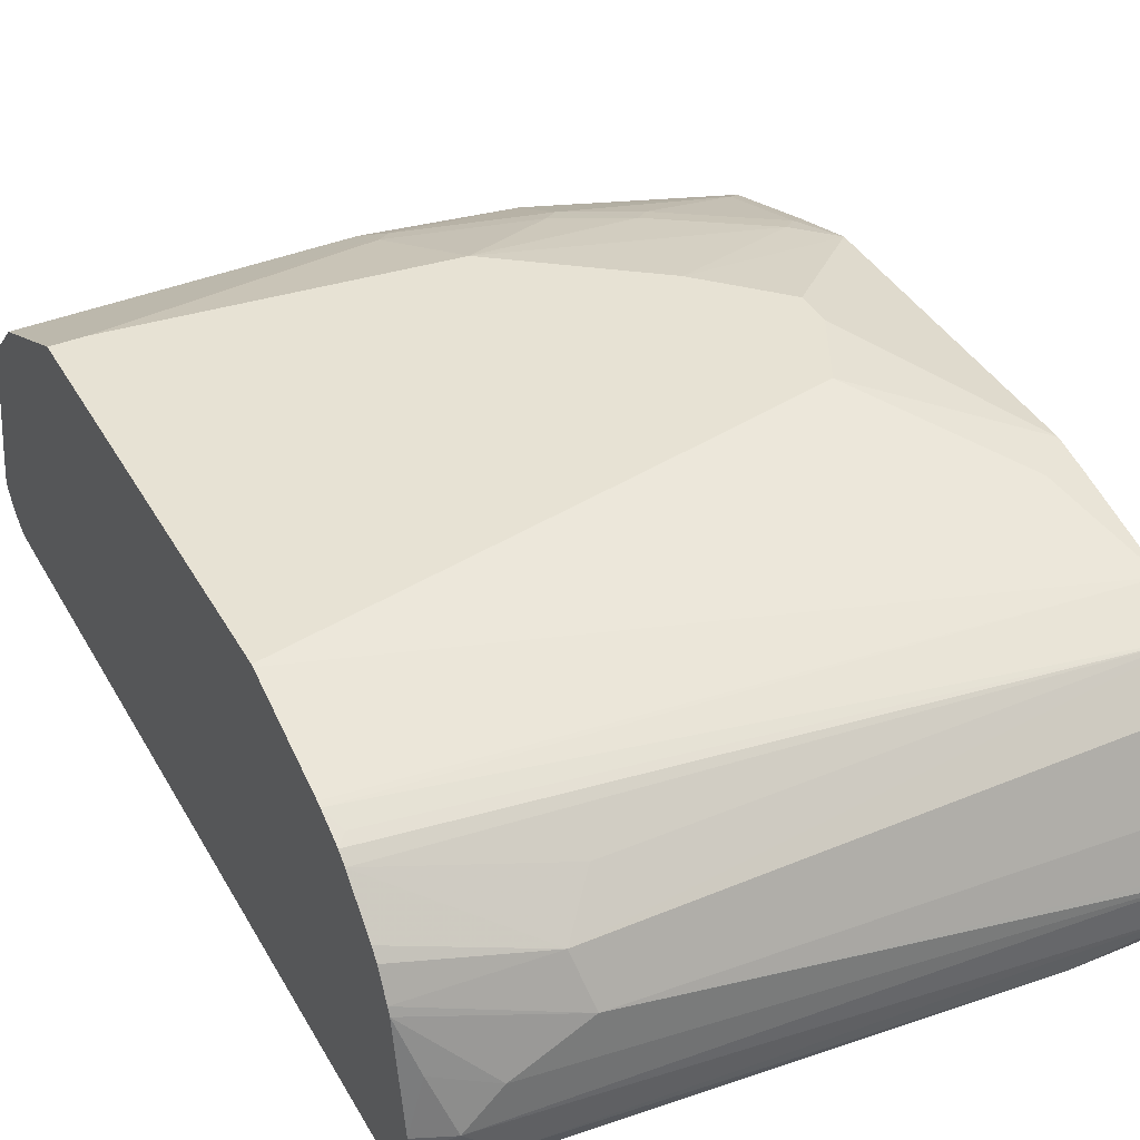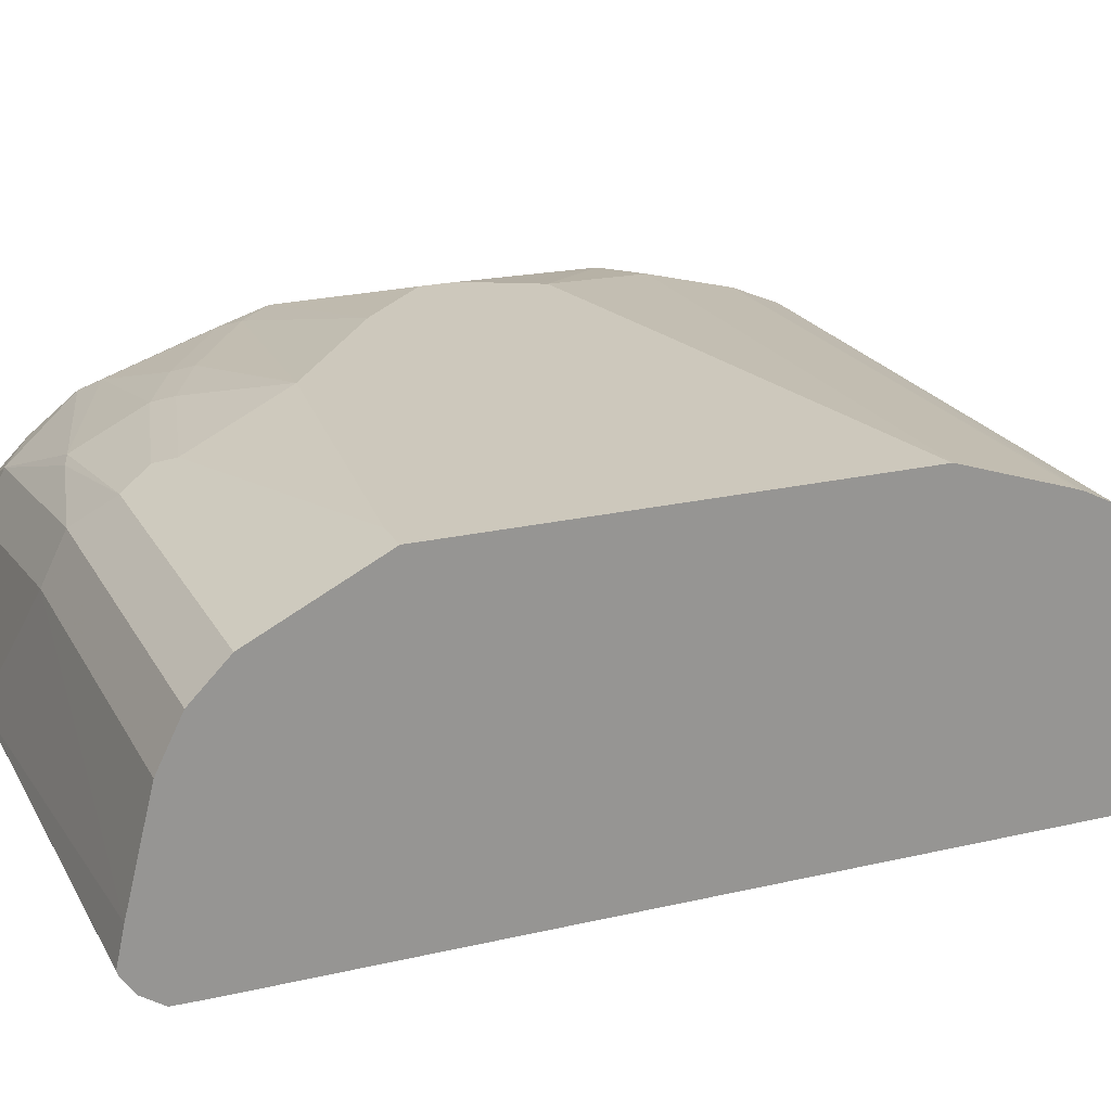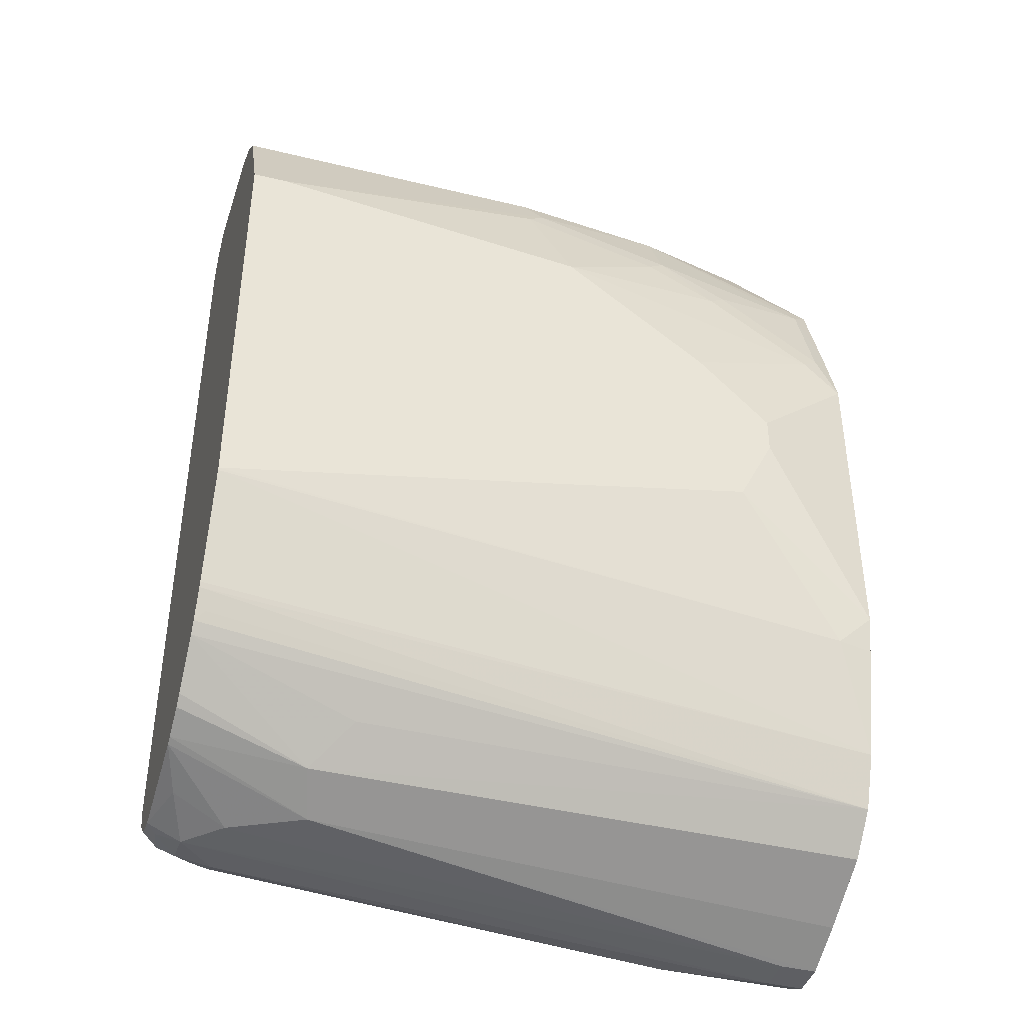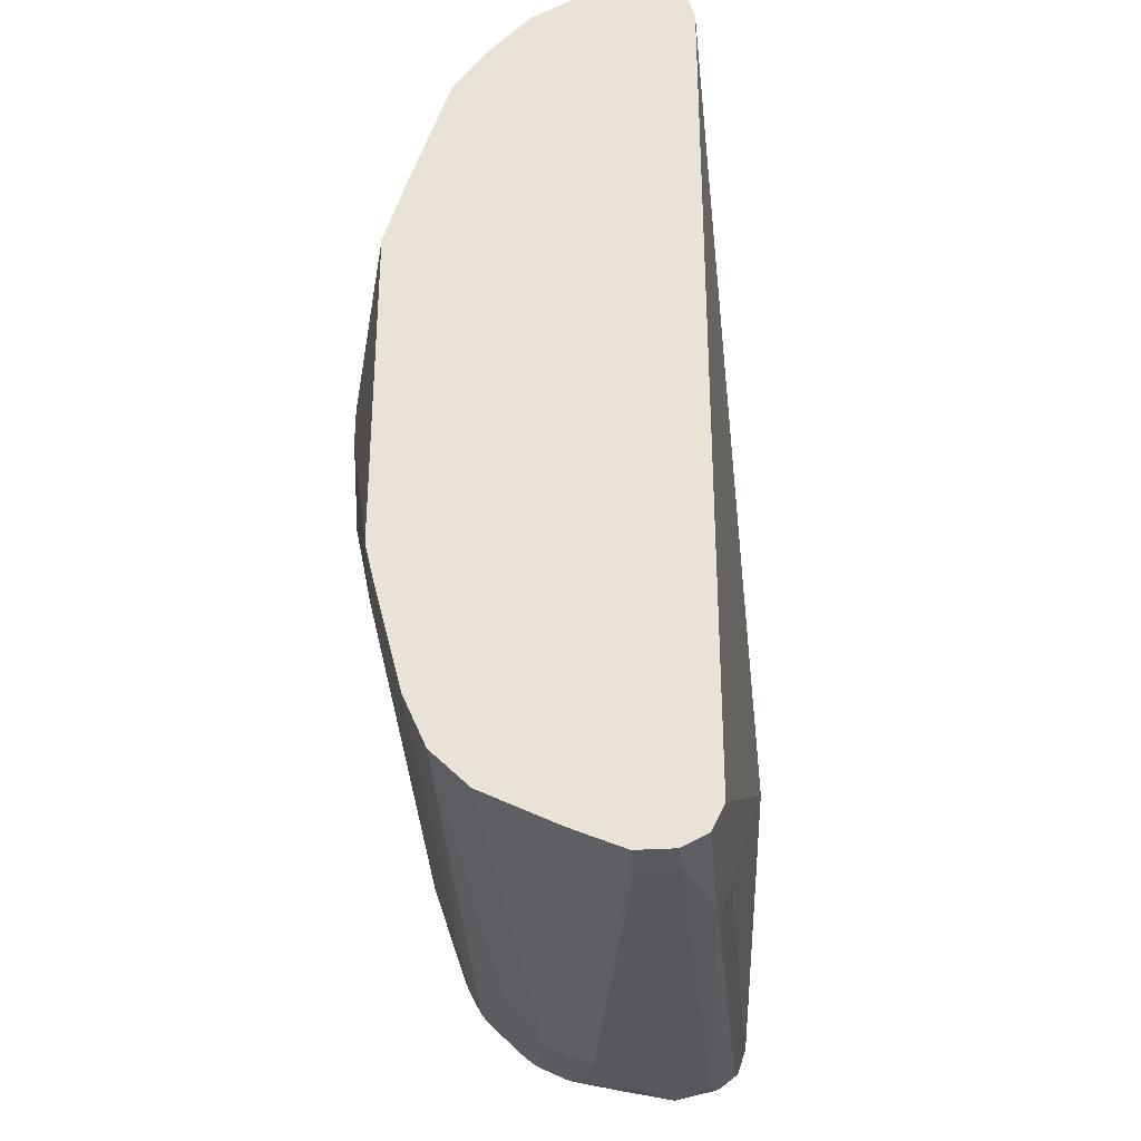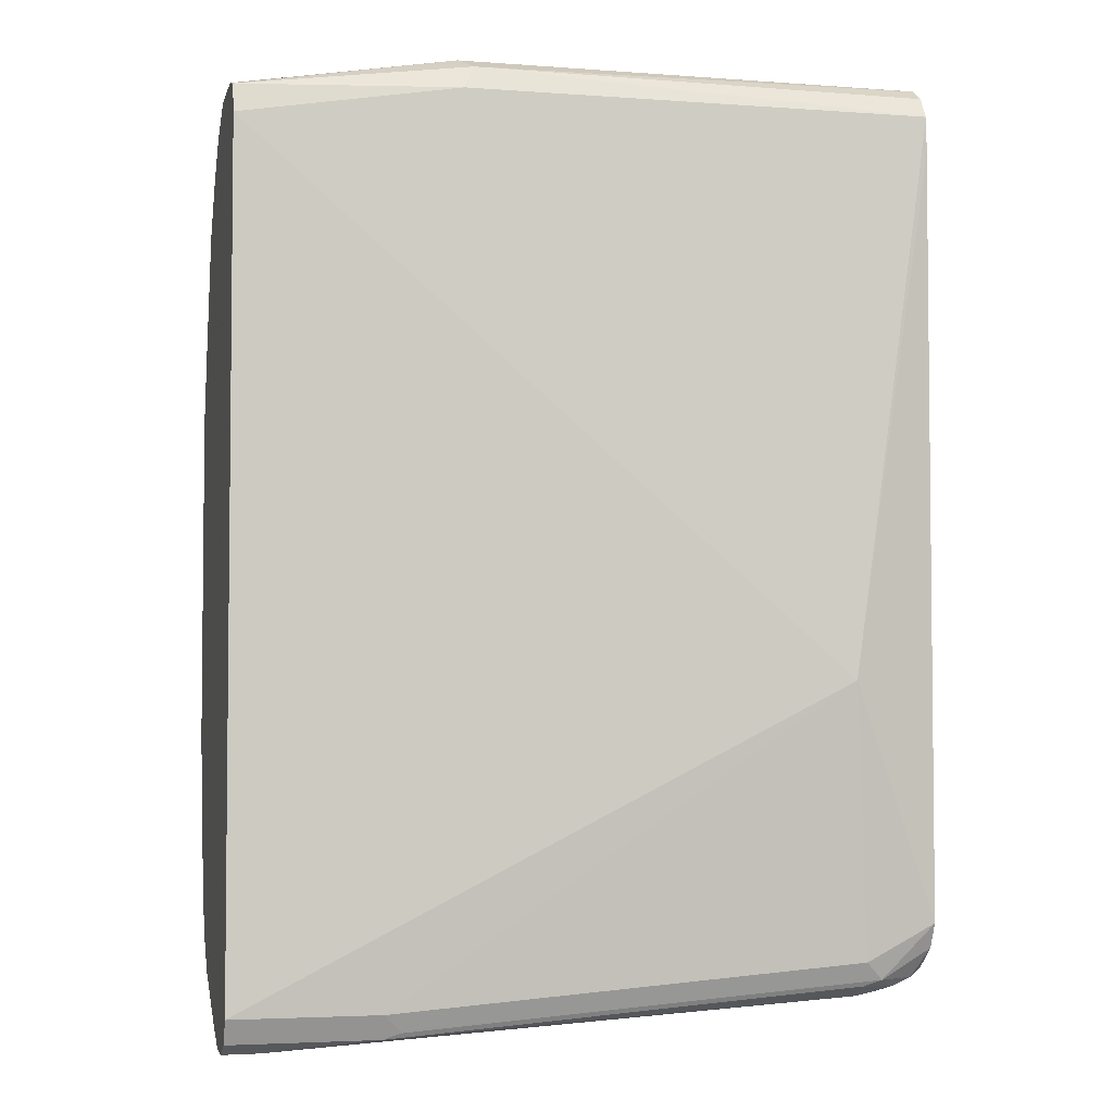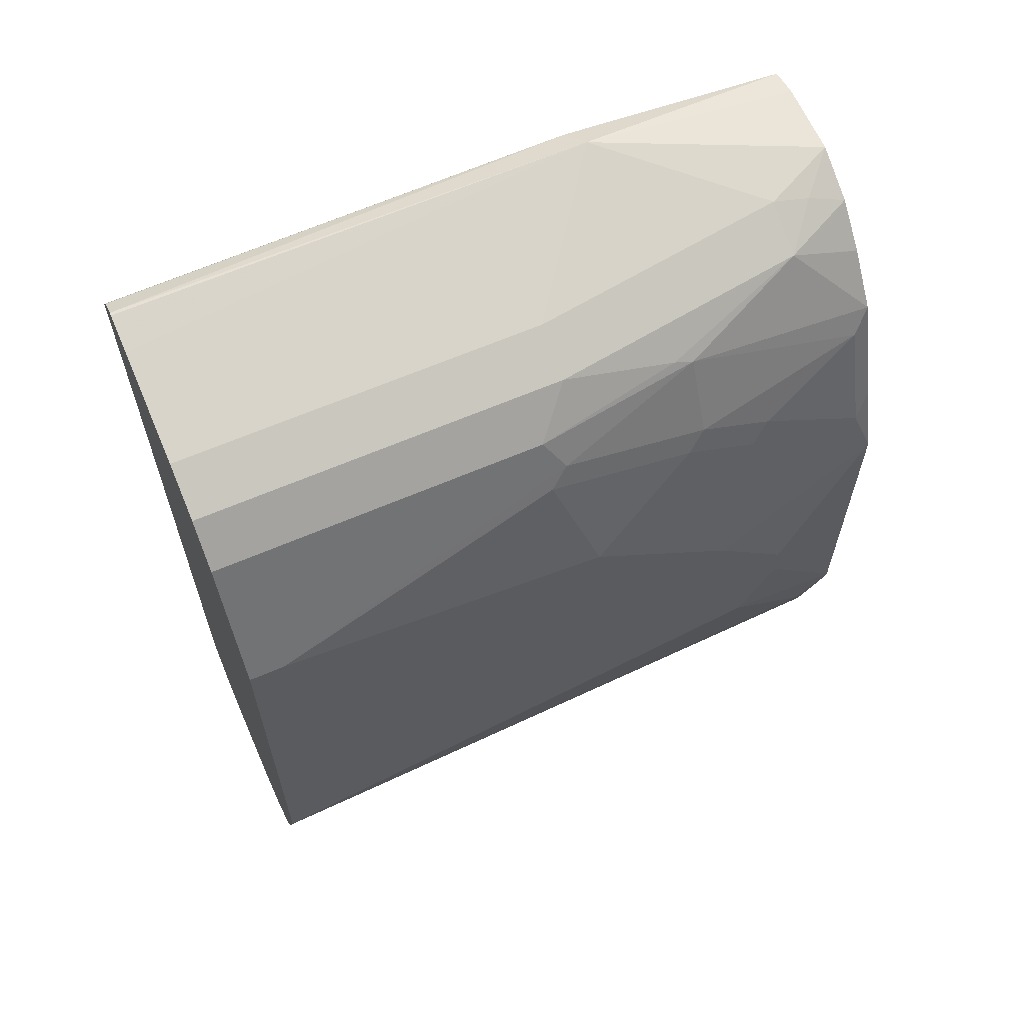
<metadata>
{"format":"obj","ext":"obj","renderer":"f3d","projection":"perspective","resolution":1024,"background":"white","views":[{"elev":39.8,"azim":152.8,"up":"+Y"},{"elev":22.2,"azim":68.0,"up":"+Y"},{"elev":-41.4,"azim":163.6,"up":"+Z"},{"elev":-32.3,"azim":-84.9,"up":"+Z"},{"elev":-3.8,"azim":-13.3,"up":"+Z"},{"elev":63.9,"azim":156.5,"up":"+Z"}]}
</metadata>
<code>
v -0.3434 0.1084 -0.3431
v -0.3434 0.1445 -0.3431
v -0.3434 0.108 -0.3432
v -0.2348 0.1084 -0.3252
v -0.307 0.1626 -0.3432
v -0.3251 0.1648 -0.3477
v -0.3434 0.1685 -0.3551
v -0.3434 0.09416 -0.3471
v -0.2288 0.09635 -0.3311
v -0.001297 0.1071 -0.3265
v -0.001297 0.109 -0.3258
v -0.001297 0.1272 -0.3298
v -0.1806 0.1806 -0.3432
v -0.1806 0.1927 -0.3492
v -0.307 0.1866 -0.3552
v -0.3434 0.1865 -0.3731
v -0.3434 0.09019 -0.3613
v -0.2348 0.09032 -0.3432
v -0.001297 0.09057 -0.3435
v -0.001297 0.09781 -0.3326
v -0.001297 0.1806 -0.3432
v -0.001297 0.1927 -0.3492
v -0.1806 0.2047 -0.3552
v -0.2348 0.2107 -0.3673
v -0.2438 0.2122 -0.3703
v -0.3434 0.2053 -0.3971
v -0.3434 0.1867 -0.3734
v -0.3434 0.09019 -0.7767
v -0.04517 0.07677 -0.6231
v -0.001297 0.09032 -0.3613
v -0.001297 0.2047 -0.3552
v -0.1626 0.2228 -0.3733
v -0.1716 0.2303 -0.3884
v -0.2438 0.2303 -0.4064
v -0.3341 0.2122 -0.4064
v -0.3434 0.2235 -0.4513
v -0.3434 0.09626 -0.7888
v -0.2619 0.09483 -0.7857
v -0.2709 0.09032 -0.7767
v -0.03613 0.09032 -0.7586
v -0.001297 0.09032 -0.7405
v -0.001297 0.2228 -0.3733
v -0.1626 0.2348 -0.3974
v -0.04517 0.2303 -0.3884
v -0.01808 0.2529 -0.4335
v -0.2348 0.2348 -0.4155
v -0.2709 0.2348 -0.4335
v -0.2799 0.2303 -0.4245
v -0.3341 0.2303 -0.4606
v -0.3434 0.2348 -0.4874
v -0.3434 0.1081 -0.7947
v -0.2709 0.09635 -0.7887
v -0.03613 0.09635 -0.7706
v -0.02712 0.09483 -0.7676
v -0.001297 0.0964 -0.753
v -0.001297 0.2344 -0.3965
v -0.1806 0.2529 -0.4516
v -0.001297 0.2529 -0.4335
v -0.3251 0.2348 -0.4696
v -0.3434 0.2349 -0.4879
v -0.3434 0.1085 -0.7949
v -0.3251 0.1084 -0.7947
v -0.03613 0.1084 -0.7767
v -0.01808 0.1061 -0.7722
v -0.009034 0.1039 -0.7676
v -0.001297 0.1097 -0.7638
v -0.2529 0.2529 -0.5058
v -0.001297 0.2529 -0.6489
v -0.2709 0.2529 -0.5238
v -0.289 0.2529 -0.5419
v -0.3434 0.2349 -0.6504
v -0.3434 0.1266 -0.7949
v -0.3251 0.1264 -0.7947
v -0.01808 0.1264 -0.7767
v -0.006053 0.1204 -0.7706
v -0.001297 0.1127 -0.7648
v -0.001297 0.2526 -0.6502
v -0.3251 0.2348 -0.6683
v -0.1806 0.2529 -0.6141
v -0.289 0.2529 -0.56
v -0.2709 0.2529 -0.5961
v -0.3434 0.2307 -0.6683
v -0.3434 0.1518 -0.7839
v -0.07227 0.1626 -0.7767
v -0.03613 0.1445 -0.7767
v -0.001297 0.1252 -0.7683
v -0.009034 0.1535 -0.7676
v -0.001297 0.2345 -0.7044
v -0.3434 0.2169 -0.7226
v -0.3434 0.1879 -0.7659
v -0.06624 0.1866 -0.7646
v -0.001297 0.1832 -0.7573
v -0.001297 0.1793 -0.7589
v -0.001297 0.2335 -0.707
v -0.3434 0.206 -0.7478
v -0.08432 0.2047 -0.7466
v -0.001297 0.2223 -0.7265
v -0.001297 0.2027 -0.746
v -0.001297 0.1974 -0.7502
v -0.001297 0.2288 -0.7165
v -0.006053 0.2288 -0.7165
v -0.001297 0.2264 -0.7212
f 45 80 70
f 45 69 67
f 45 67 57
f 46 57 47
f 47 57 59
f 47 59 49
f 47 49 48
f 49 59 60
f 45 70 69
f 49 60 50
f 53 64 54
f 51 62 52
f 52 62 63
f 52 63 53
f 53 63 64
f 54 64 65
f 54 65 55
f 55 65 66
f 45 81 80
f 57 67 59
f 59 67 60
f 51 61 62
f 45 79 81
f 36 49 50
f 45 58 68
f 60 67 69
f 33 44 58
f 33 58 45
f 33 45 43
f 34 43 46
f 34 46 47
f 34 47 48
f 34 48 35
f 35 48 49
f 35 49 36
f 45 68 79
f 37 51 52
f 38 52 53
f 38 53 54
f 38 54 40
f 38 40 39
f 40 54 41
f 41 54 55
f 42 56 44
f 43 45 57
f 43 57 46
f 44 56 58
f 37 52 38
f 60 69 70
f 83 91 84
f 60 80 71
f 78 89 82
f 83 90 91
f 84 91 92
f 84 92 93
f 84 93 85
f 85 93 87
f 86 87 93
f 88 94 89
f 89 94 95
f 90 95 91
f 91 95 96
f 91 96 97
f 91 97 98
f 91 98 99
f 91 99 92
f 94 100 101
f 94 101 95
f 95 101 102
f 95 102 97
f 95 97 96
f 33 43 34
f 78 81 79
f 77 89 78
f 77 88 89
f 75 86 76
f 61 72 73
f 61 73 62
f 62 73 74
f 62 74 63
f 63 74 64
f 64 75 65
f 64 74 75
f 65 75 76
f 100 102 101
f 65 76 66
f 60 70 80
f 68 77 78
f 71 81 78
f 71 78 82
f 71 80 81
f 72 83 84
f 72 84 73
f 73 84 85
f 73 85 74
f 74 86 75
f 74 85 87
f 74 87 86
f 68 78 79
f 32 44 33
f 7 15 16
f 29 41 30
f 2 6 7
f 3 8 4
f 4 9 10
f 4 10 11
f 4 11 12
f 4 12 13
f 4 13 5
f 4 8 9
f 5 13 14
f 5 14 23
f 5 23 15
f 5 15 6
f 6 15 7
f 8 17 18
f 8 18 9
f 9 18 19
f 9 19 20
f 9 20 10
f 10 20 19
f 10 19 30
f 10 30 41
f 2 5 6
f 10 41 55
f 2 4 5
f 1 3 4
f 32 42 44
f 1 2 7
f 1 7 16
f 1 16 27
f 1 26 36
f 1 36 50
f 1 50 60
f 1 60 71
f 1 71 82
f 1 82 89
f 1 89 95
f 1 95 90
f 1 90 83
f 1 83 72
f 1 72 61
f 1 61 51
f 1 51 37
f 1 37 28
f 1 28 17
f 1 17 8
f 1 8 3
f 1 4 2
f 10 55 66
f 1 27 26
f 10 76 86
f 15 25 26
f 15 26 27
f 15 27 16
f 17 28 29
f 17 29 18
f 18 29 19
f 19 29 30
f 23 31 42
f 23 42 32
f 23 32 24
f 24 32 25
f 25 32 33
f 25 33 34
f 25 34 35
f 25 35 26
f 26 35 36
f 28 37 38
f 28 39 29
f 29 39 40
f 29 40 41
f 10 66 76
f 15 24 25
f 15 23 24
f 28 38 39
f 14 22 31
f 10 93 92
f 14 31 23
f 10 92 99
f 10 98 97
f 10 97 102
f 10 102 100
f 10 100 94
f 10 94 88
f 10 88 77
f 10 77 68
f 10 99 98
f 10 58 56
f 13 22 14
f 13 21 22
f 10 68 58
f 12 21 13
f 10 12 11
f 10 86 93
f 10 22 21
f 10 31 22
f 10 56 42
f 10 42 31
f 10 21 12

</code>
